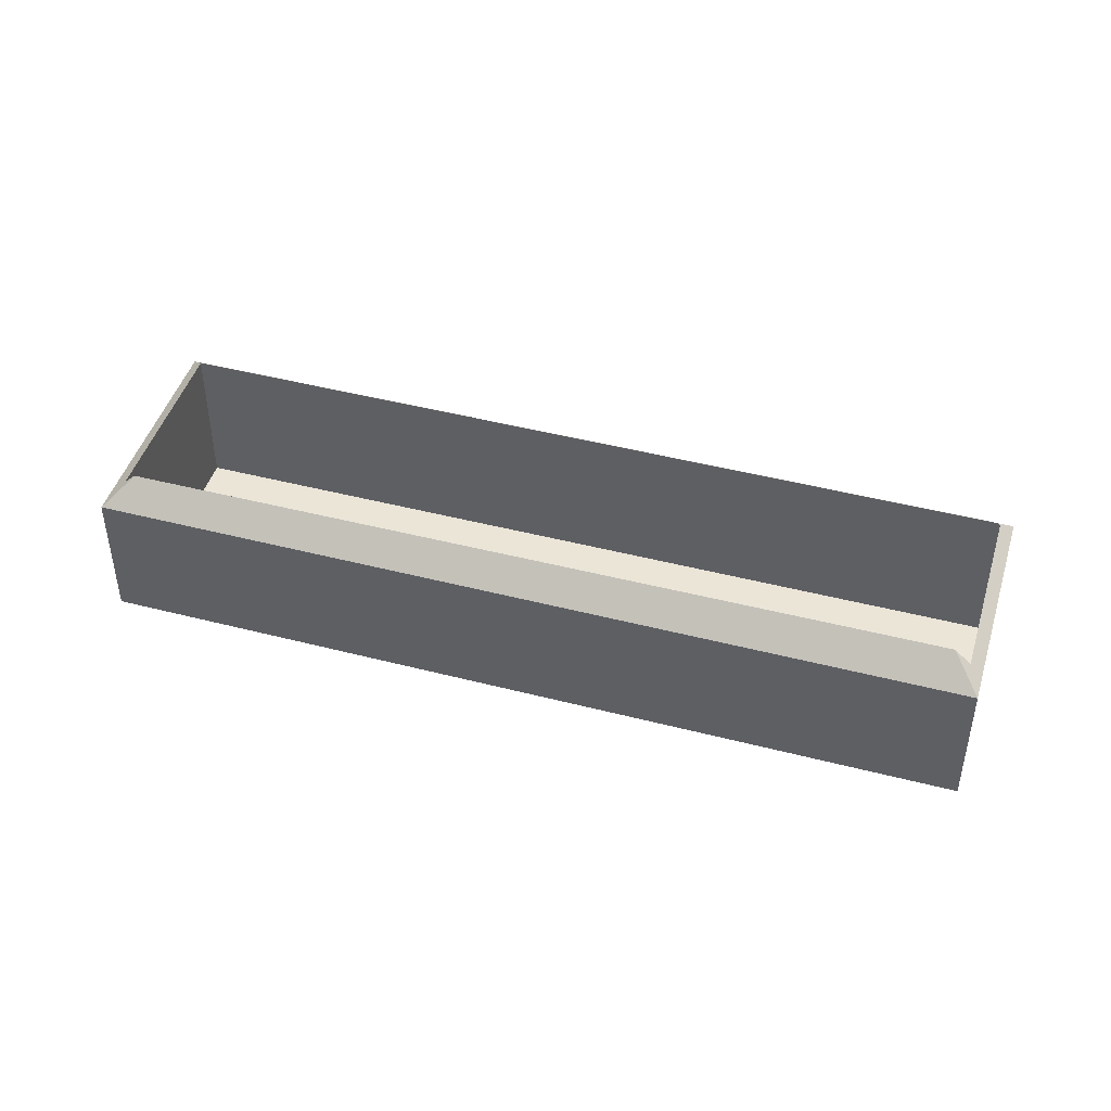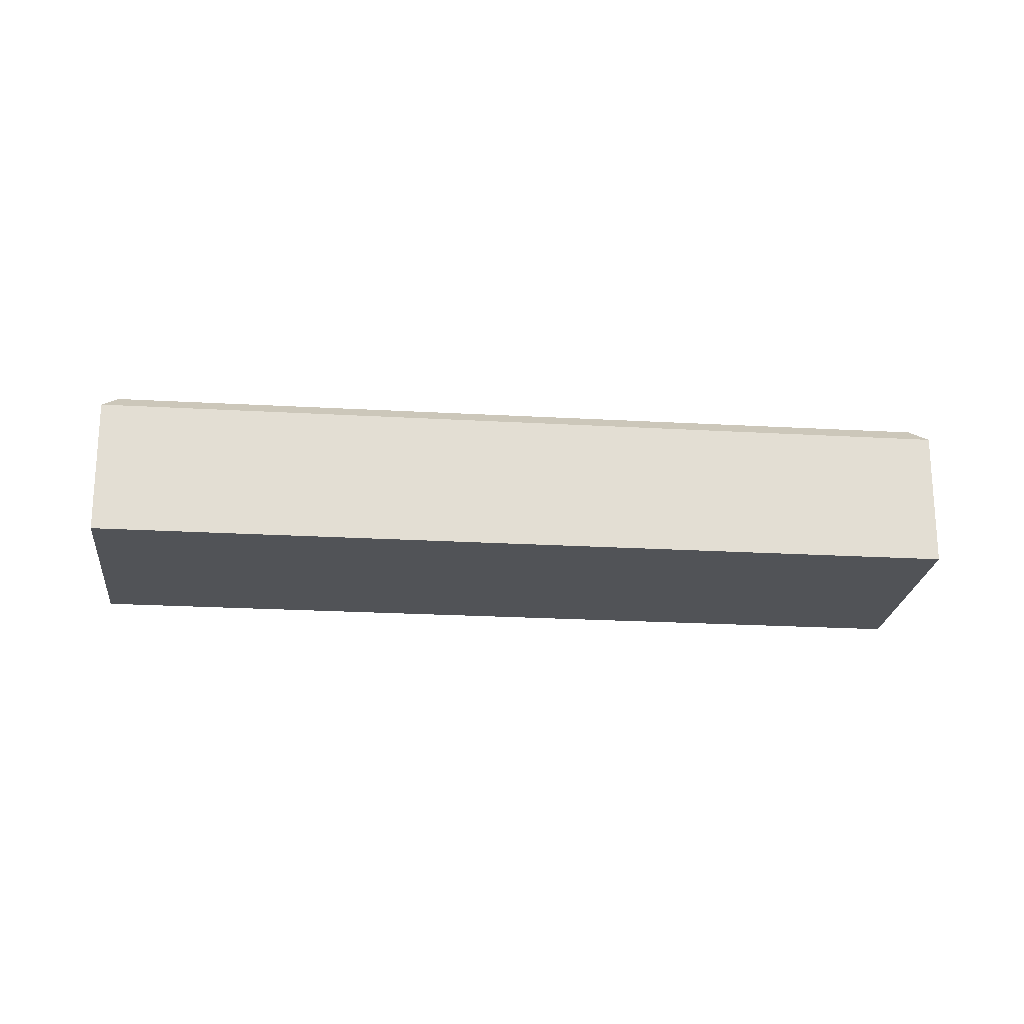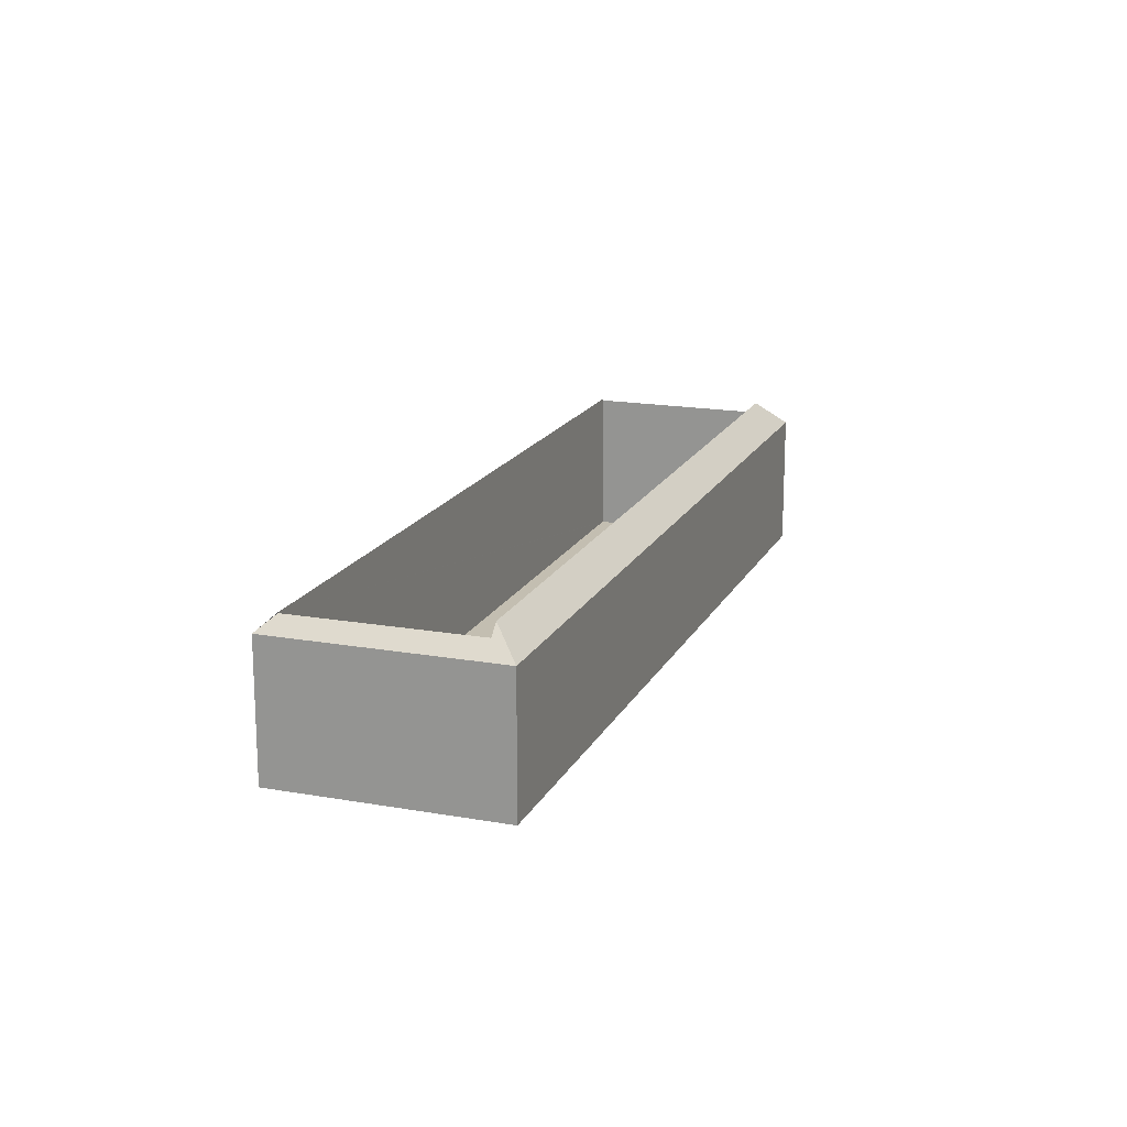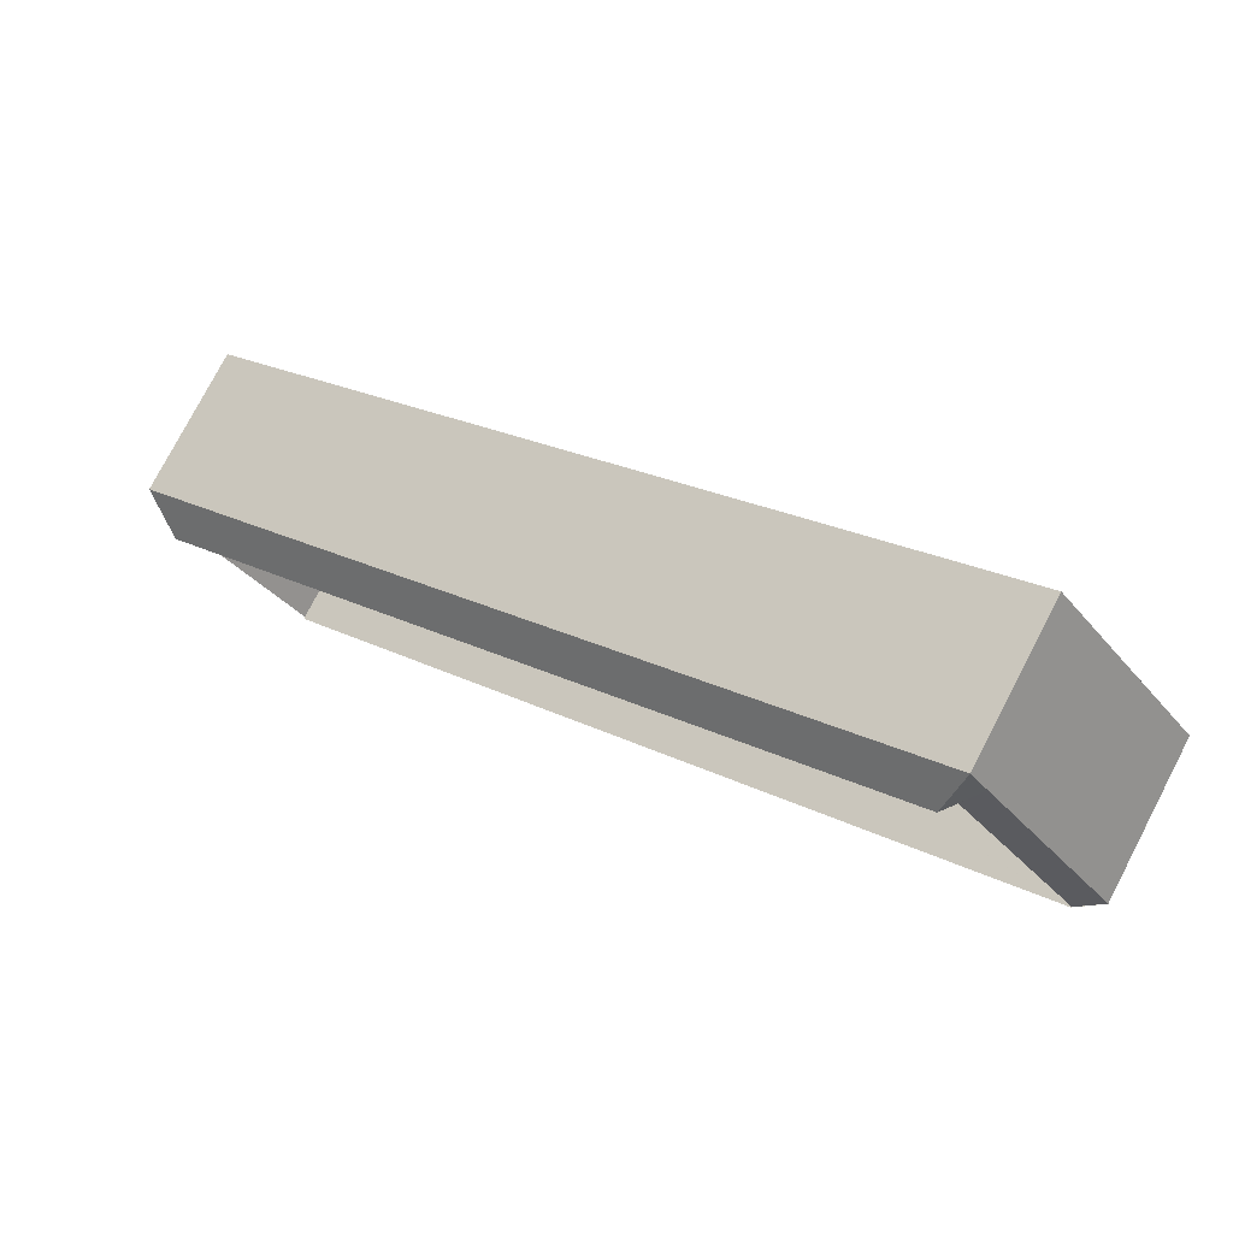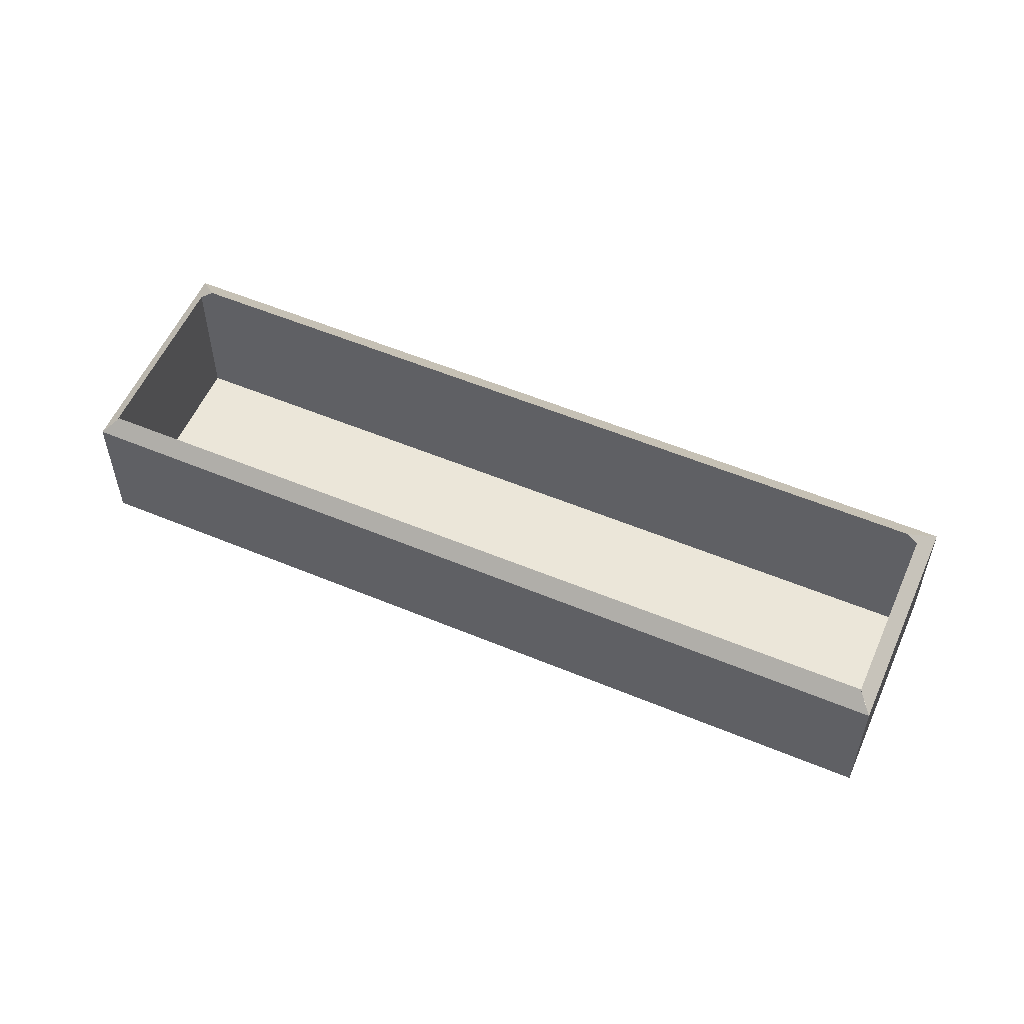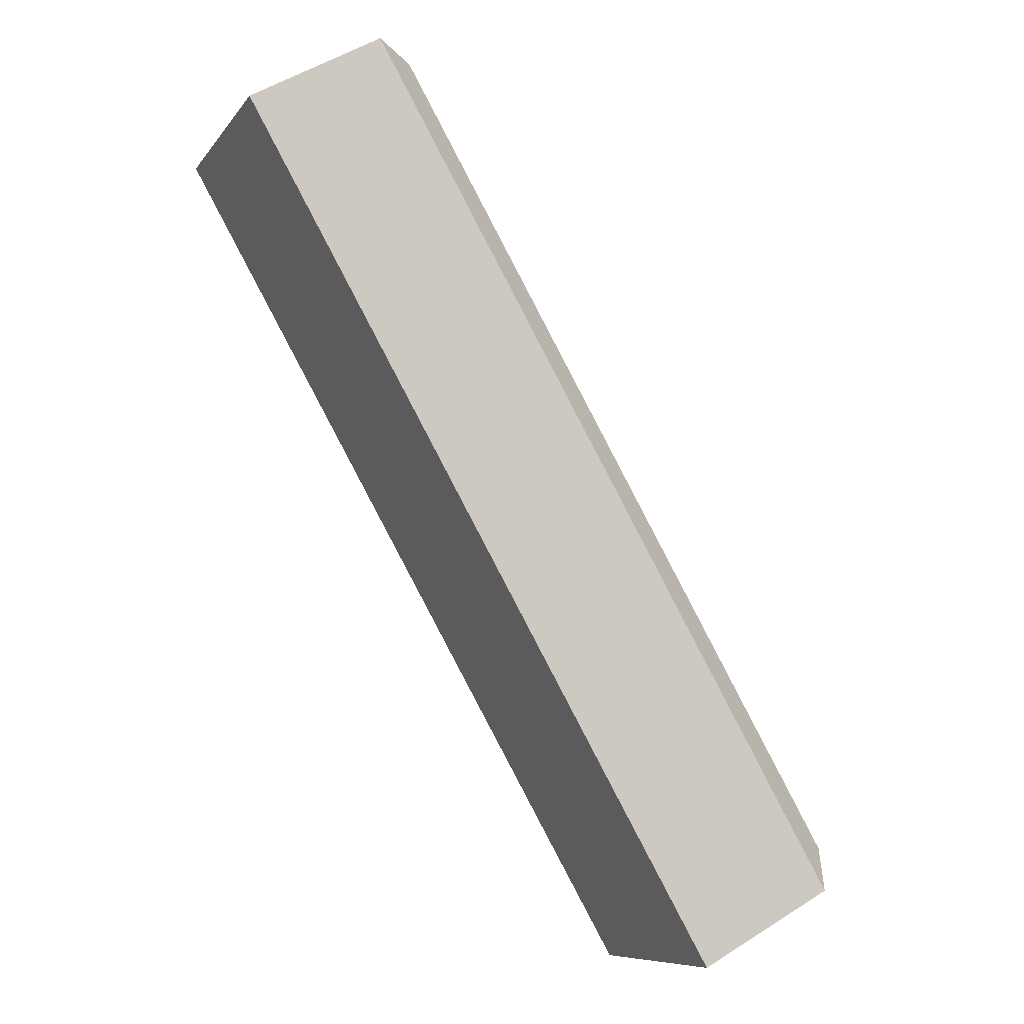
<metadata>
{"format":"obj","ext":"obj","renderer":"f3d","projection":"perspective","resolution":1024,"background":"white","views":[{"elev":45.6,"azim":52.3,"up":"+Y"},{"elev":-21.8,"azim":-150.2,"up":"+Y"},{"elev":17.2,"azim":-34.7,"up":"+Y"},{"elev":77.5,"azim":-152.4,"up":"+Z"},{"elev":55.8,"azim":-120.7,"up":"+Y"},{"elev":51.3,"azim":55.2,"up":"+Z"}]}
</metadata>
<code>
v  27.07 5.488 -11
v  4.56 4.589 6.35
v  28.41 4.589 -10.78
v  4.771 5.449 5.064
v  23.73 5.062 -16.42
v  23.79 4.996 -16.46
v  23.85 4.588 -17.13
v  27.5 4.987 -11.31
v  2.728 4.588 -1.96
v  0.767 5.102 0.126
v  0 4.589 2.81e-16
v  4.027 4.589 5.608
v  4.461 5.092 5.287
v  0.751 5.083 0.137
v  23.85 1.049e-15 -17.13
v  2.728 1.2e-16 -1.96
v  0 0 0
v  4.027 -3.434e-16 5.608
v  4.56 -3.888e-16 6.35
v  28.41 6.6e-16 -10.78
v  27.5 6.927e-16 -11.31
v  27.07 6.736e-16 -11
v  4.771 -3.101e-16 5.064
v  4.461 -3.237e-16 5.287
v  23.79 1.008e-15 -16.46
v  23.73 1.006e-15 -16.42
v  0.767 -7.715e-18 0.126
v  0.751 -8.389e-18 0.137
g defaultobject
f 1 2 3
f 2 1 4
f 5 6 7
f 6 3 7
f 3 6 8
f 3 8 1
f 9 5 7
f 5 9 10
f 10 9 11
f 4 12 2
f 12 4 13
f 12 13 11
f 14 11 13
f 15 9 7
f 9 15 16
f 9 16 11
f 11 16 17
f 17 12 11
f 12 17 18
f 12 18 2
f 2 18 19
f 19 3 2
f 3 19 20
f 20 7 3
f 7 20 15
f 21 1 8
f 1 21 4
f 4 21 22
f 4 22 23
f 4 23 13
f 13 23 24
f 25 8 6
f 8 25 21
f 5 25 6
f 25 5 10
f 25 10 26
f 26 10 27
f 14 27 10
f 27 14 28
f 24 14 13
f 14 24 28
f 19 15 20
f 15 19 16
f 16 19 17
f 17 19 18

</code>
